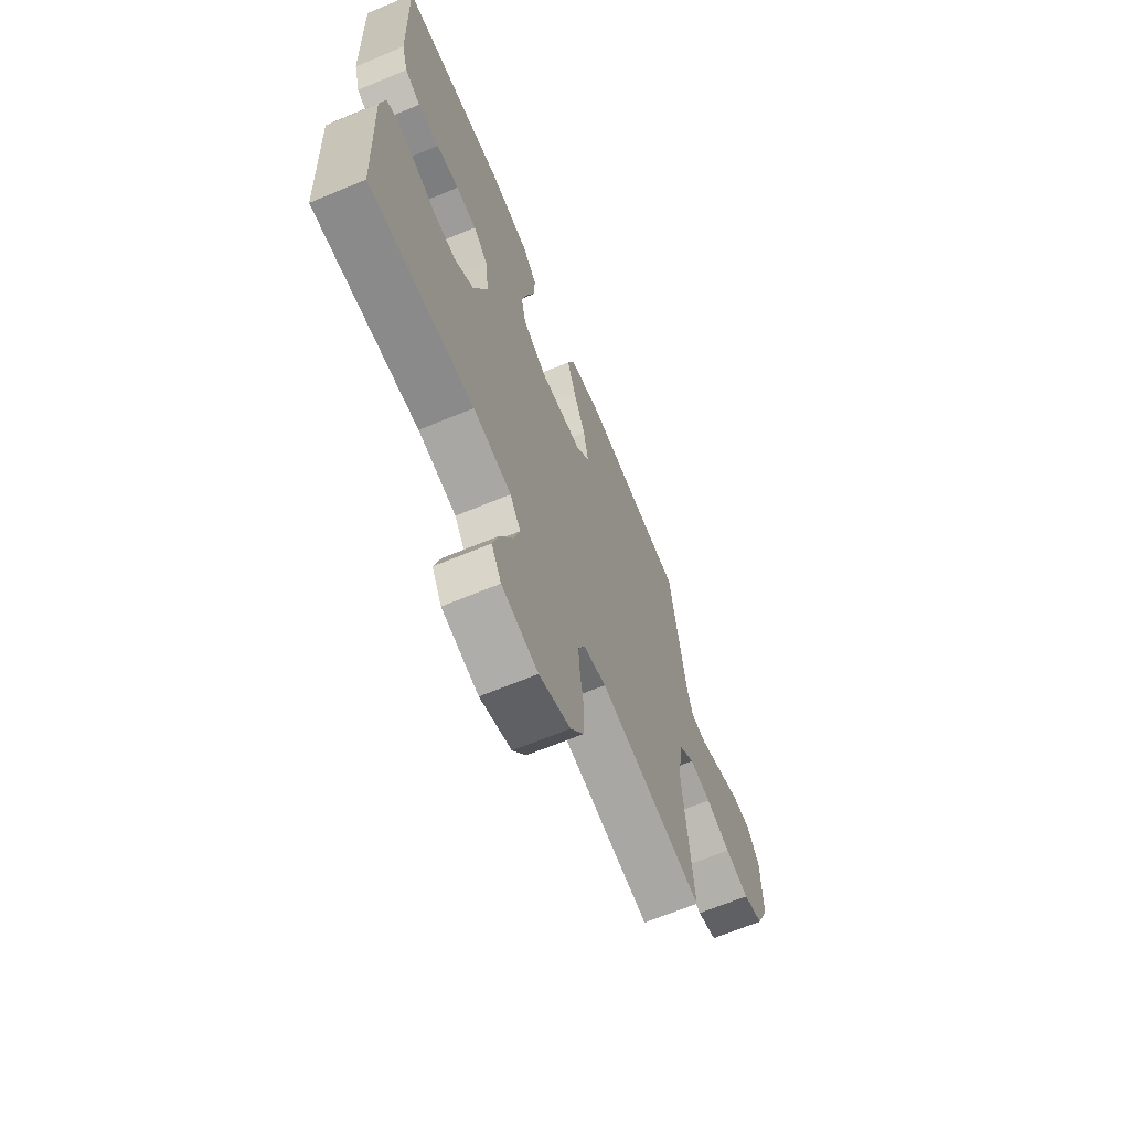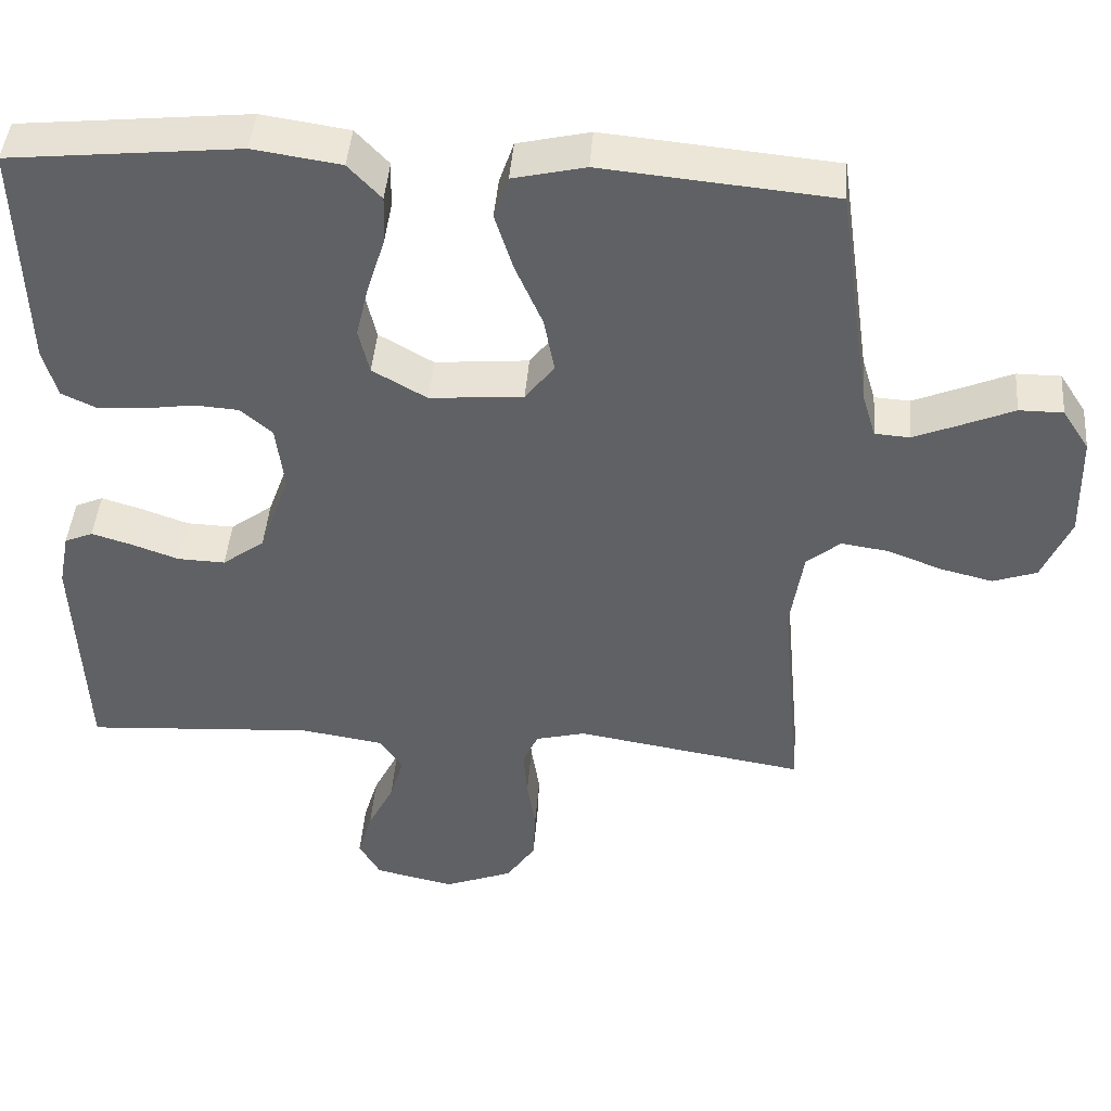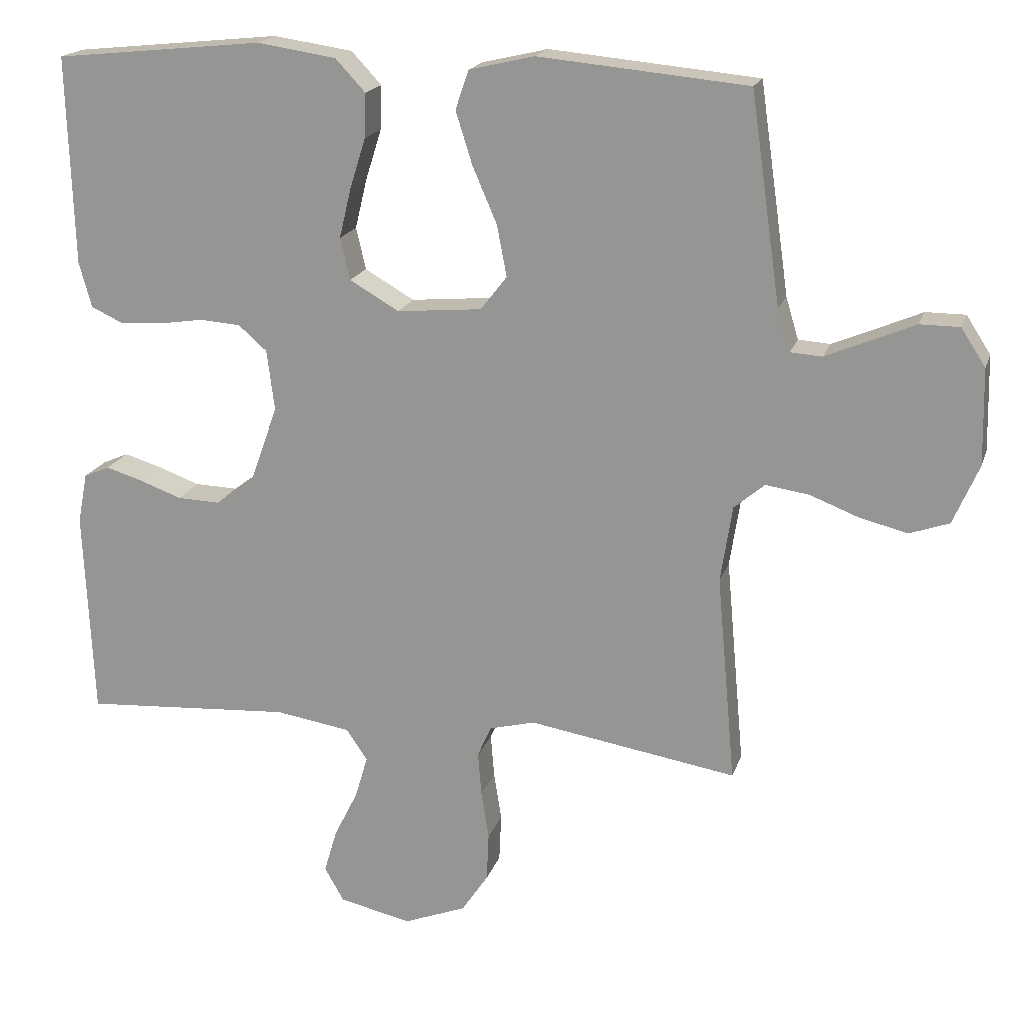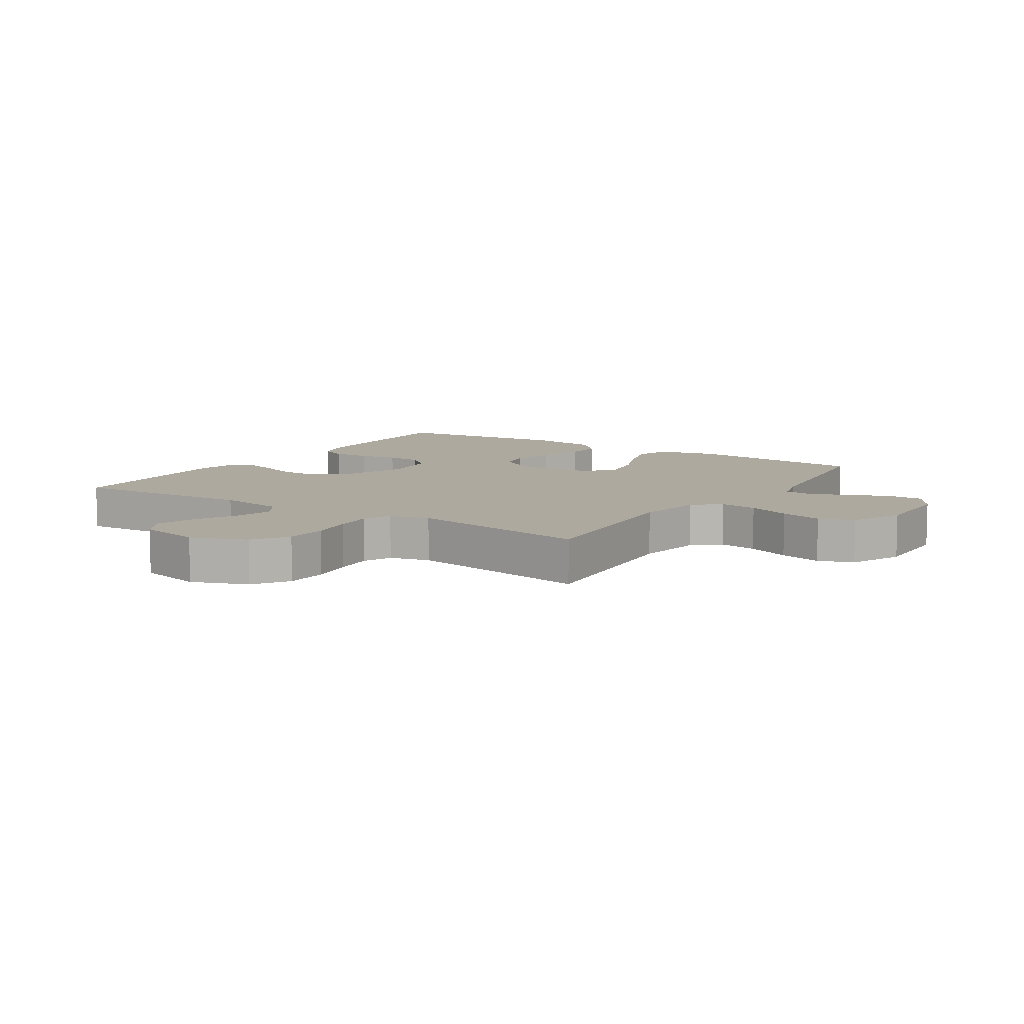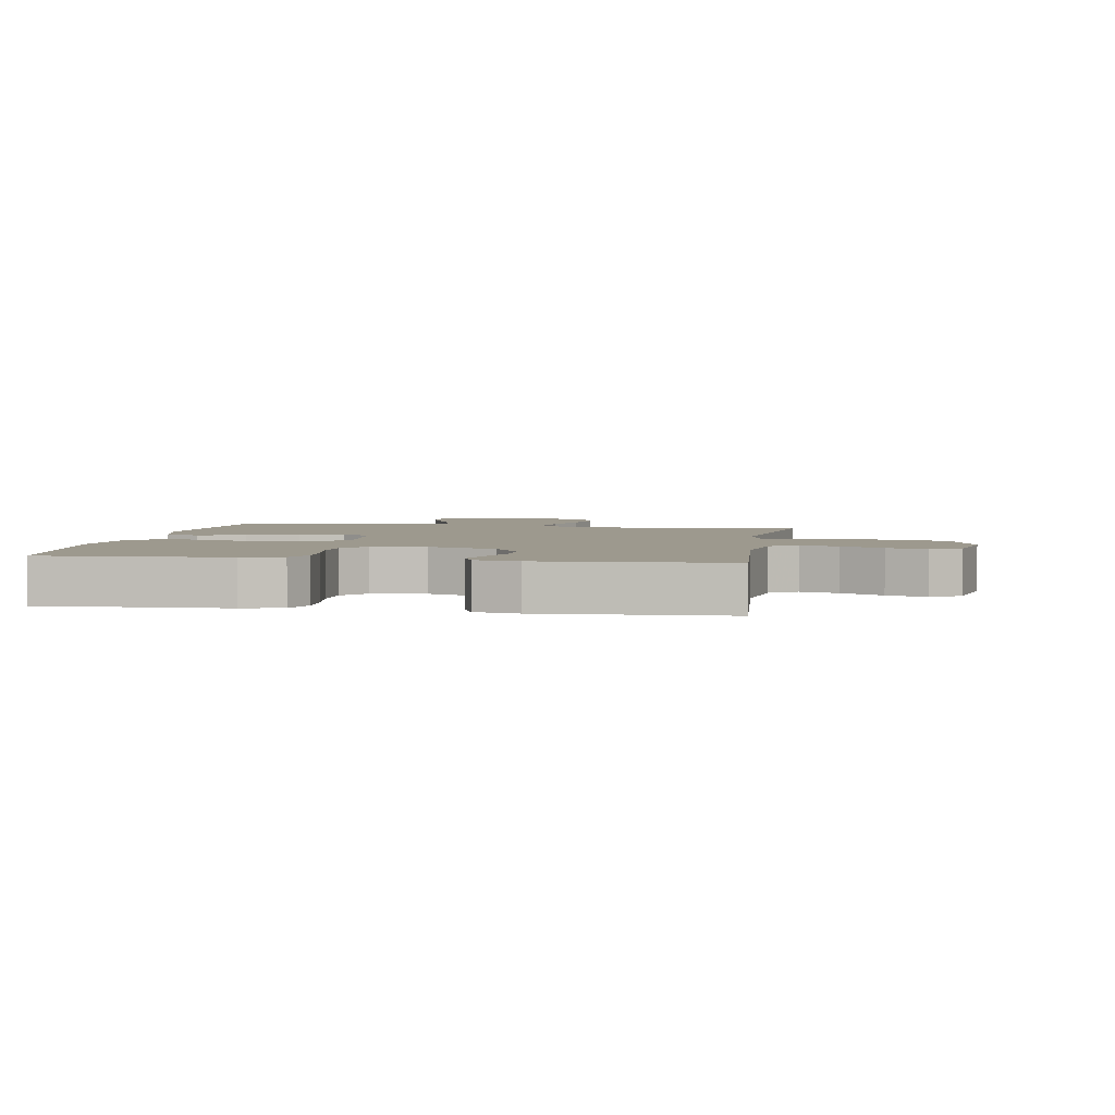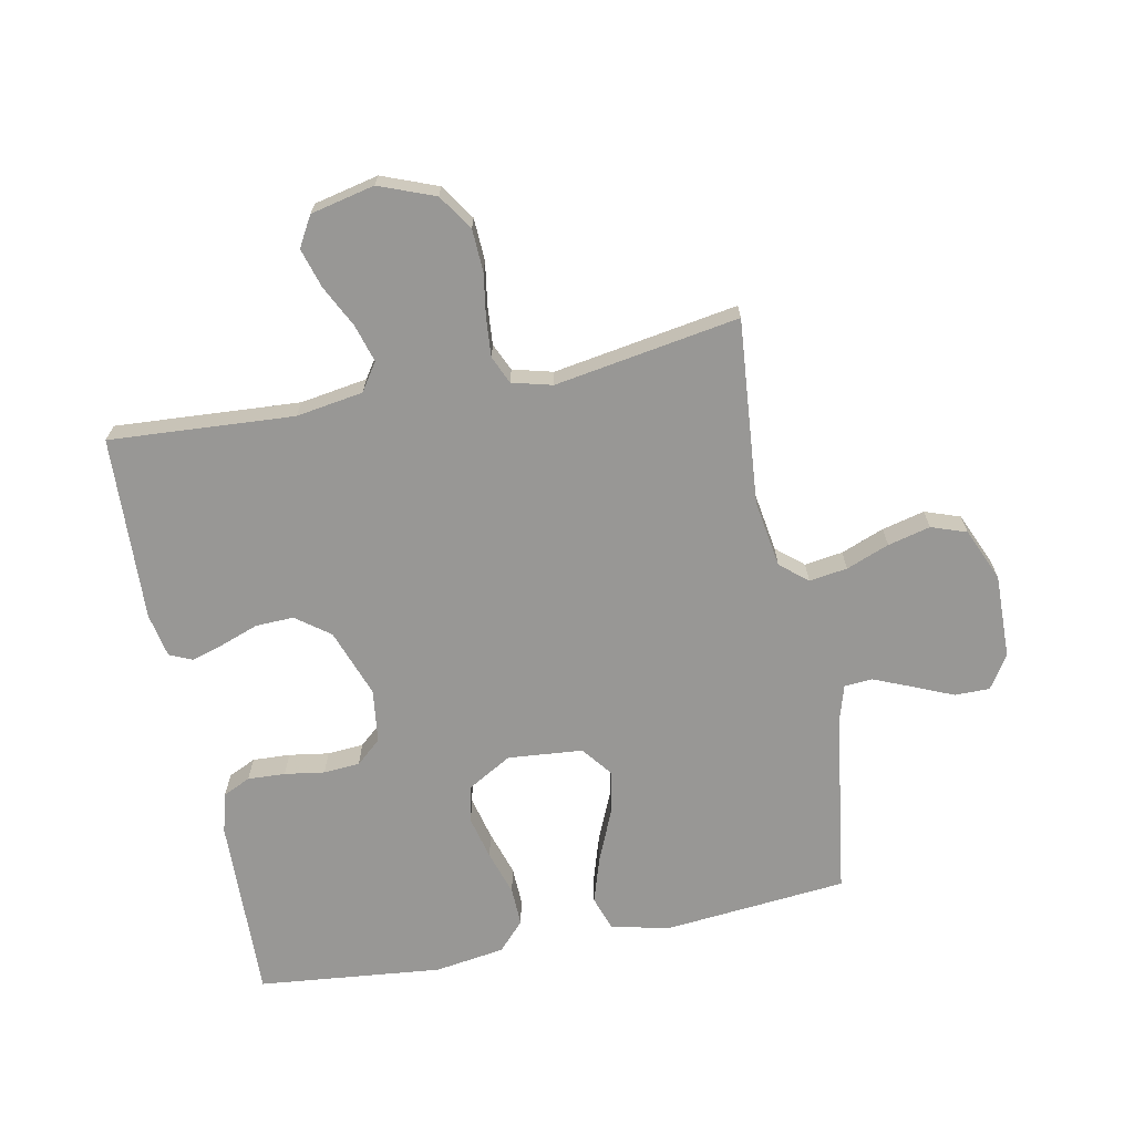
<metadata>
{"format":"obj","ext":"obj","renderer":"f3d","projection":"perspective","resolution":1024,"background":"white","views":[{"elev":-66.8,"azim":112.6,"up":"+Z"},{"elev":44.2,"azim":-175.4,"up":"+Z"},{"elev":18.6,"azim":-164.5,"up":"+Z"},{"elev":9.0,"azim":-146.7,"up":"+Y"},{"elev":3.4,"azim":99.3,"up":"+Y"},{"elev":-68.2,"azim":-168.7,"up":"+Y"}]}
</metadata>
<code>
v 0.5 0.07 -0.5
v 0.2 0.07 -0.48
v 0.091 0.07 -0.497
v 0.061 0.07 -0.542
v 0.079 0.07 -0.603
v 0.113 0.07 -0.671
v 0.132 0.07 -0.735
v 0.104 0.07 -0.784
v 0 0.07 -0.807
v -0.09 0.07 -0.772
v -0.128 0.07 -0.715
v -0.131 0.07 -0.646
v -0.12 0.07 -0.576
v -0.115 0.07 -0.513
v -0.135 0.07 -0.468
v -0.2 0.07 -0.451
v -0.5 0.07 -0.5
v -0.473 0.07 -0.2
v -0.49 0.07 -0.09
v -0.534 0.07 -0.053
v -0.596 0.07 -0.062
v -0.666 0.07 -0.089
v -0.735 0.07 -0.106
v -0.792 0.07 -0.086
v -0.829 0.07 0
v -0.826 0.07 0.137
v -0.791 0.07 0.191
v -0.734 0.07 0.191
v -0.669 0.07 0.163
v -0.607 0.07 0.137
v -0.561 0.07 0.14
v -0.543 0.07 0.2
v -0.5 0.07 0.5
v -0.2 0.07 0.528
v -0.106 0.07 0.506
v -0.087 0.07 0.45
v -0.111 0.07 0.374
v -0.146 0.07 0.293
v -0.16 0.07 0.22
v -0.122 0.07 0.171
v 0 0.07 0.16
v 0.071 0.07 0.201
v 0.085 0.07 0.261
v 0.068 0.07 0.332
v 0.045 0.07 0.405
v 0.043 0.07 0.468
v 0.086 0.07 0.514
v 0.2 0.07 0.531
v 0.5 0.07 0.5
v 0.491 0.07 0.2
v 0.473 0.07 0.135
v 0.428 0.07 0.114
v 0.367 0.07 0.117
v 0.302 0.07 0.127
v 0.243 0.07 0.123
v 0.202 0.07 0.087
v 0.191 0.07 0
v 0.231 0.07 -0.111
v 0.286 0.07 -0.152
v 0.348 0.07 -0.15
v 0.409 0.07 -0.128
v 0.462 0.07 -0.112
v 0.499 0.07 -0.128
v 0.513 0.07 -0.2
v 0.5 0 -0.5
v 0.2 0 -0.48
v 0.091 0 -0.497
v 0.061 0 -0.542
v 0.079 0 -0.603
v 0.113 0 -0.671
v 0.132 0 -0.735
v 0.104 0 -0.784
v 0 0 -0.807
v -0.09 0 -0.772
v -0.128 0 -0.715
v -0.131 0 -0.646
v -0.12 0 -0.576
v -0.115 0 -0.513
v -0.135 0 -0.468
v -0.2 0 -0.451
v -0.5 0 -0.5
v -0.473 0 -0.2
v -0.49 0 -0.09
v -0.534 0 -0.053
v -0.596 0 -0.062
v -0.666 0 -0.089
v -0.735 0 -0.106
v -0.792 0 -0.086
v -0.829 0 0
v -0.826 0 0.137
v -0.791 0 0.191
v -0.734 0 0.191
v -0.669 0 0.163
v -0.607 0 0.137
v -0.561 0 0.14
v -0.543 0 0.2
v -0.5 0 0.5
v -0.2 0 0.528
v -0.106 0 0.506
v -0.087 0 0.45
v -0.111 0 0.374
v -0.146 0 0.293
v -0.16 0 0.22
v -0.122 0 0.171
v 0 0 0.16
v 0.071 0 0.201
v 0.085 0 0.261
v 0.068 0 0.332
v 0.045 0 0.405
v 0.043 0 0.468
v 0.086 0 0.514
v 0.2 0 0.531
v 0.5 0 0.5
v 0.491 0 0.2
v 0.473 0 0.135
v 0.428 0 0.114
v 0.367 0 0.117
v 0.302 0 0.127
v 0.243 0 0.123
v 0.202 0 0.087
v 0.191 0 0
v 0.231 0 -0.111
v 0.286 0 -0.152
v 0.348 0 -0.15
v 0.409 0 -0.128
v 0.462 0 -0.112
v 0.499 0 -0.128
v 0.513 0 -0.2
f 63 64 1 2
f 60 61 62 63
f 60 63 2 3
f 59 60 3
f 58 59 3 4
f 57 58 4
f 56 57 4
f 51 52 53 54
f 49 50 51 54
f 49 54 55
f 48 49 55 56
f 44 45 46 47
f 43 44 47 48
f 42 43 48 56
f 35 36 37 38
f 35 38 39
f 32 33 34 35
f 31 32 35 39
f 26 27 28 29
f 26 29 30
f 25 26 30
f 24 25 30 31
f 21 22 23 24
f 20 21 24 31
f 16 17 18
f 15 16 18 19
f 10 11 12 13
f 10 13 14
f 9 10 14
f 8 9 14
f 5 6 7 8
f 4 5 8 14
f 41 42 56 4
f 20 31 39 40
f 19 20 40 41
f 15 19 41 4
f 4 14 15
f 66 65 128 127
f 127 126 125 124
f 67 66 127 124
f 67 124 123
f 68 67 123 122
f 68 122 121
f 68 121 120
f 118 117 116 115
f 118 115 114 113
f 119 118 113
f 120 119 113 112
f 111 110 109 108
f 112 111 108 107
f 120 112 107 106
f 102 101 100 99
f 103 102 99
f 99 98 97 96
f 103 99 96 95
f 93 92 91 90
f 94 93 90
f 94 90 89
f 95 94 89 88
f 88 87 86 85
f 95 88 85 84
f 82 81 80
f 83 82 80 79
f 77 76 75 74
f 78 77 74
f 78 74 73
f 78 73 72
f 72 71 70 69
f 78 72 69 68
f 68 120 106 105
f 104 103 95 84
f 105 104 84 83
f 68 105 83 79
f 79 78 68
f 1 65 66 2
f 2 66 67 3
f 3 67 68 4
f 4 68 69 5
f 5 69 70 6
f 6 70 71 7
f 7 71 72 8
f 8 72 73 9
f 9 73 74 10
f 10 74 75 11
f 11 75 76 12
f 12 76 77 13
f 13 77 78 14
f 14 78 79 15
f 15 79 80 16
f 16 80 81 17
f 17 81 82 18
f 18 82 83 19
f 19 83 84 20
f 20 84 85 21
f 21 85 86 22
f 22 86 87 23
f 23 87 88 24
f 24 88 89 25
f 25 89 90 26
f 26 90 91 27
f 27 91 92 28
f 28 92 93 29
f 29 93 94 30
f 30 94 95 31
f 31 95 96 32
f 32 96 97 33
f 33 97 98 34
f 34 98 99 35
f 35 99 100 36
f 36 100 101 37
f 37 101 102 38
f 38 102 103 39
f 39 103 104 40
f 40 104 105 41
f 41 105 106 42
f 42 106 107 43
f 43 107 108 44
f 44 108 109 45
f 45 109 110 46
f 46 110 111 47
f 47 111 112 48
f 48 112 113 49
f 49 113 114 50
f 50 114 115 51
f 51 115 116 52
f 52 116 117 53
f 53 117 118 54
f 54 118 119 55
f 55 119 120 56
f 56 120 121 57
f 57 121 122 58
f 58 122 123 59
f 59 123 124 60
f 60 124 125 61
f 61 125 126 62
f 62 126 127 63
f 63 127 128 64
f 64 128 65 1

</code>
